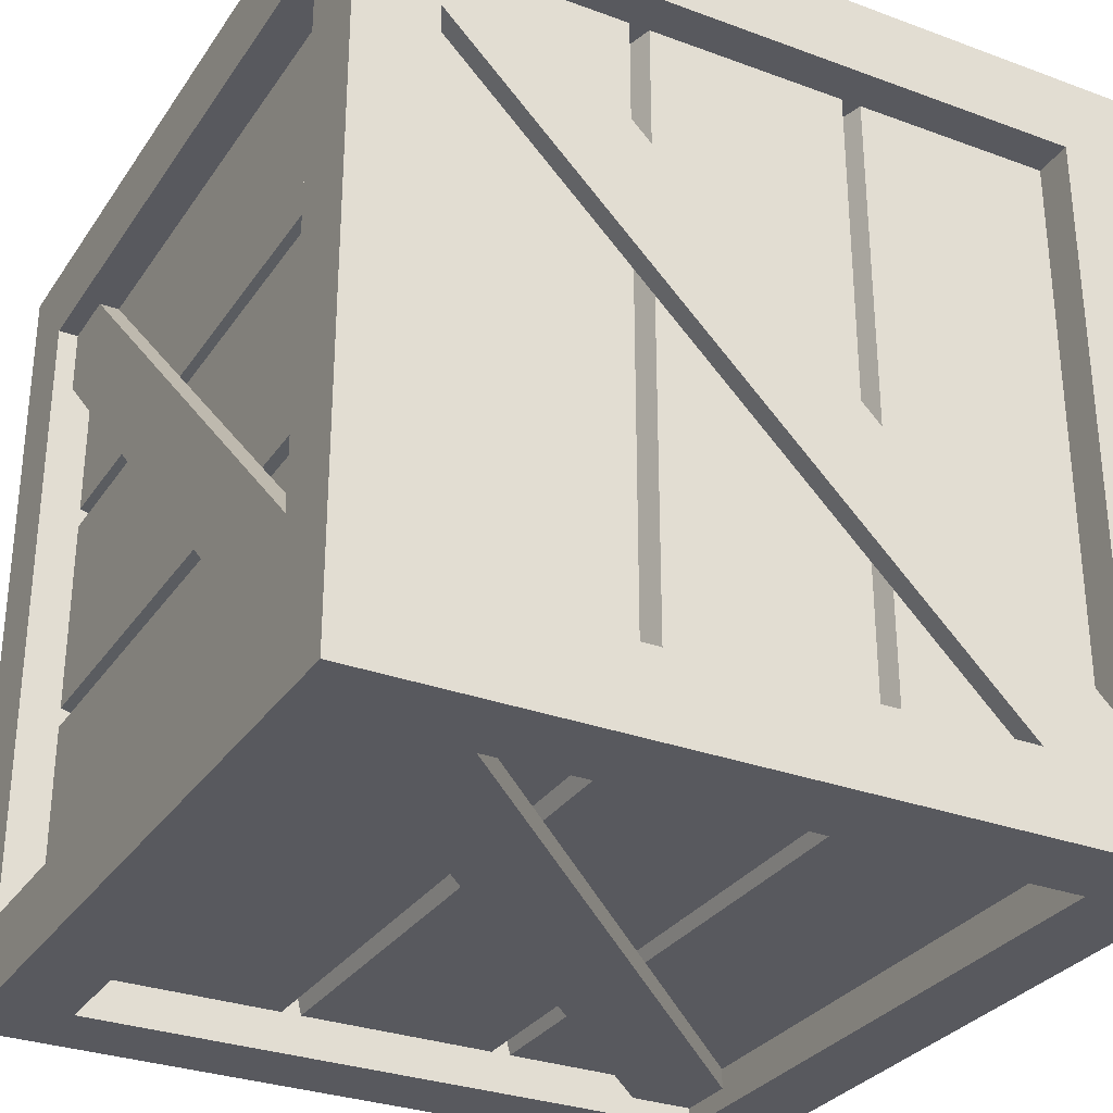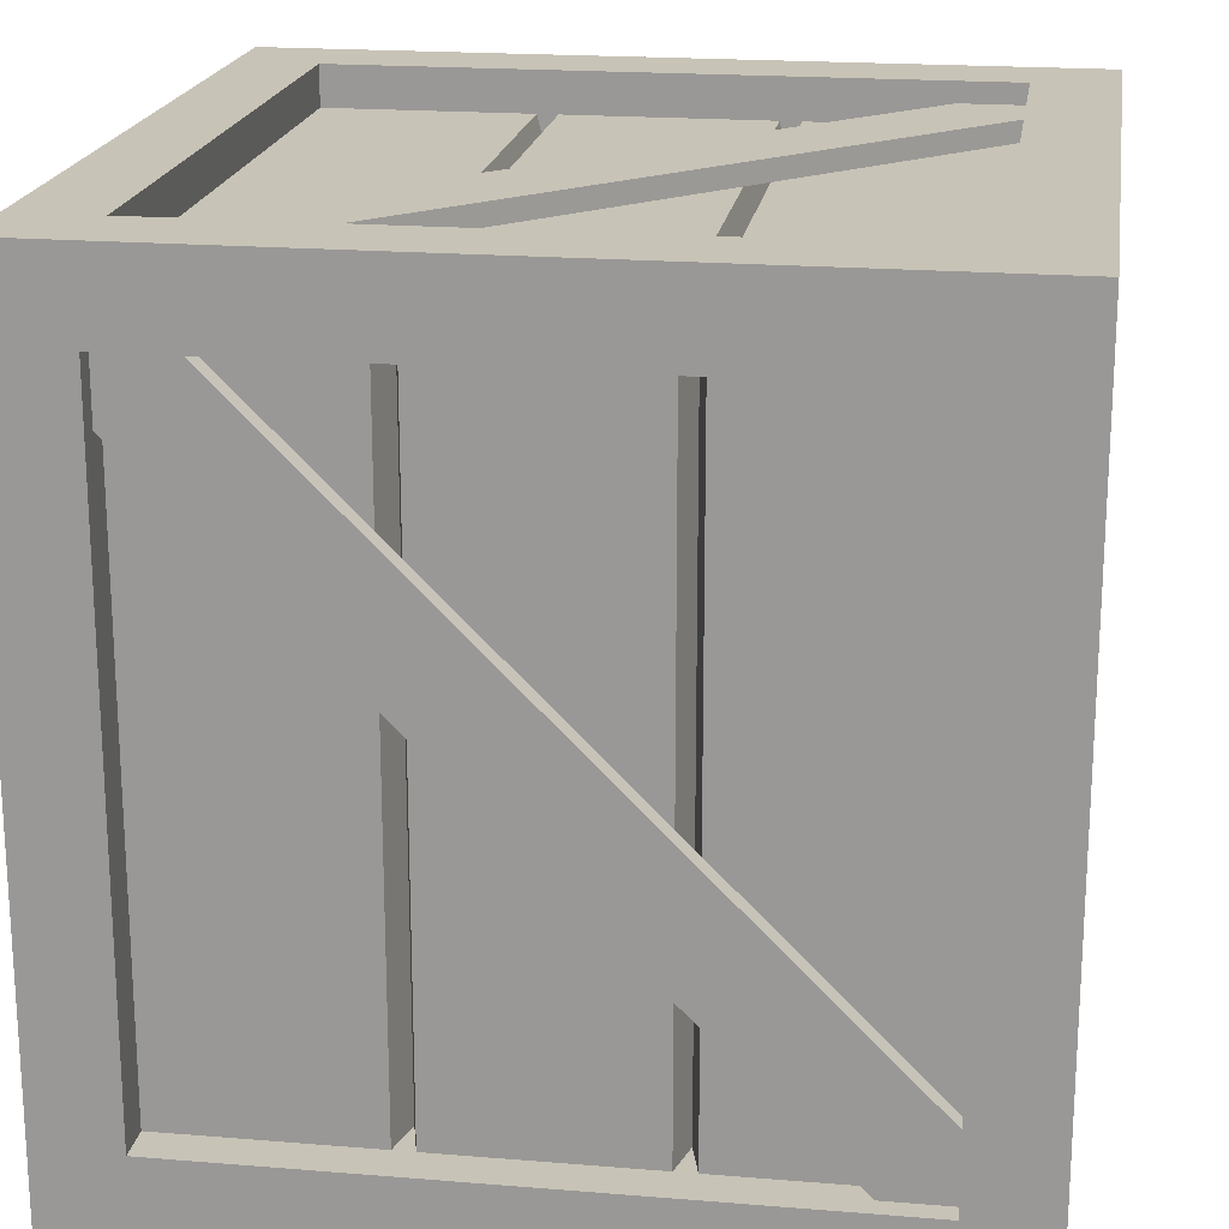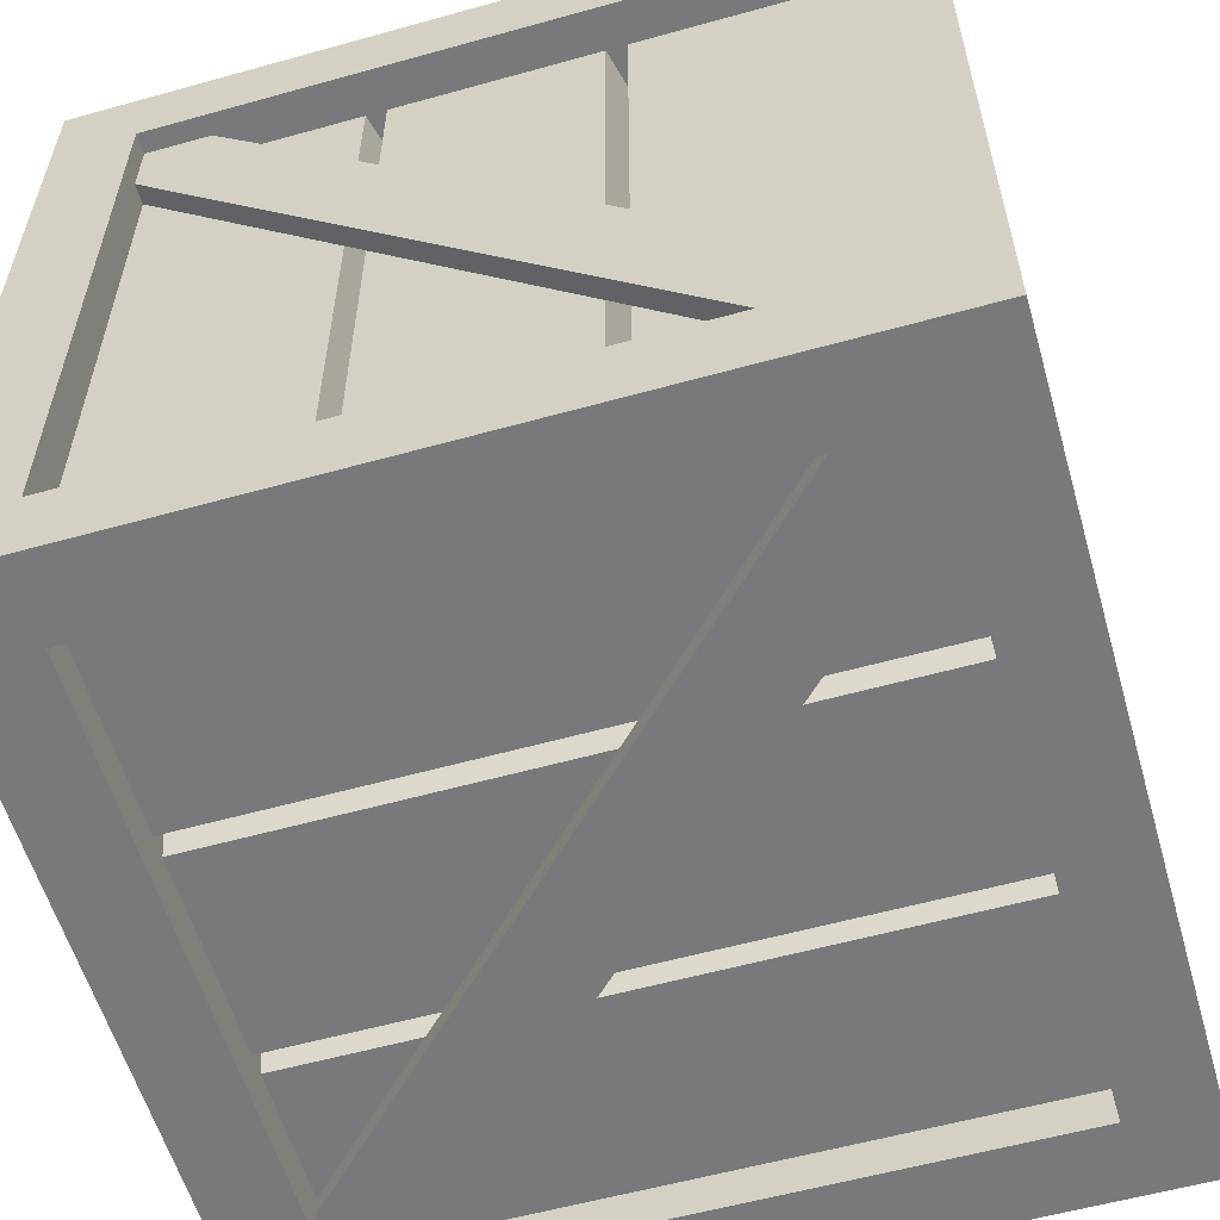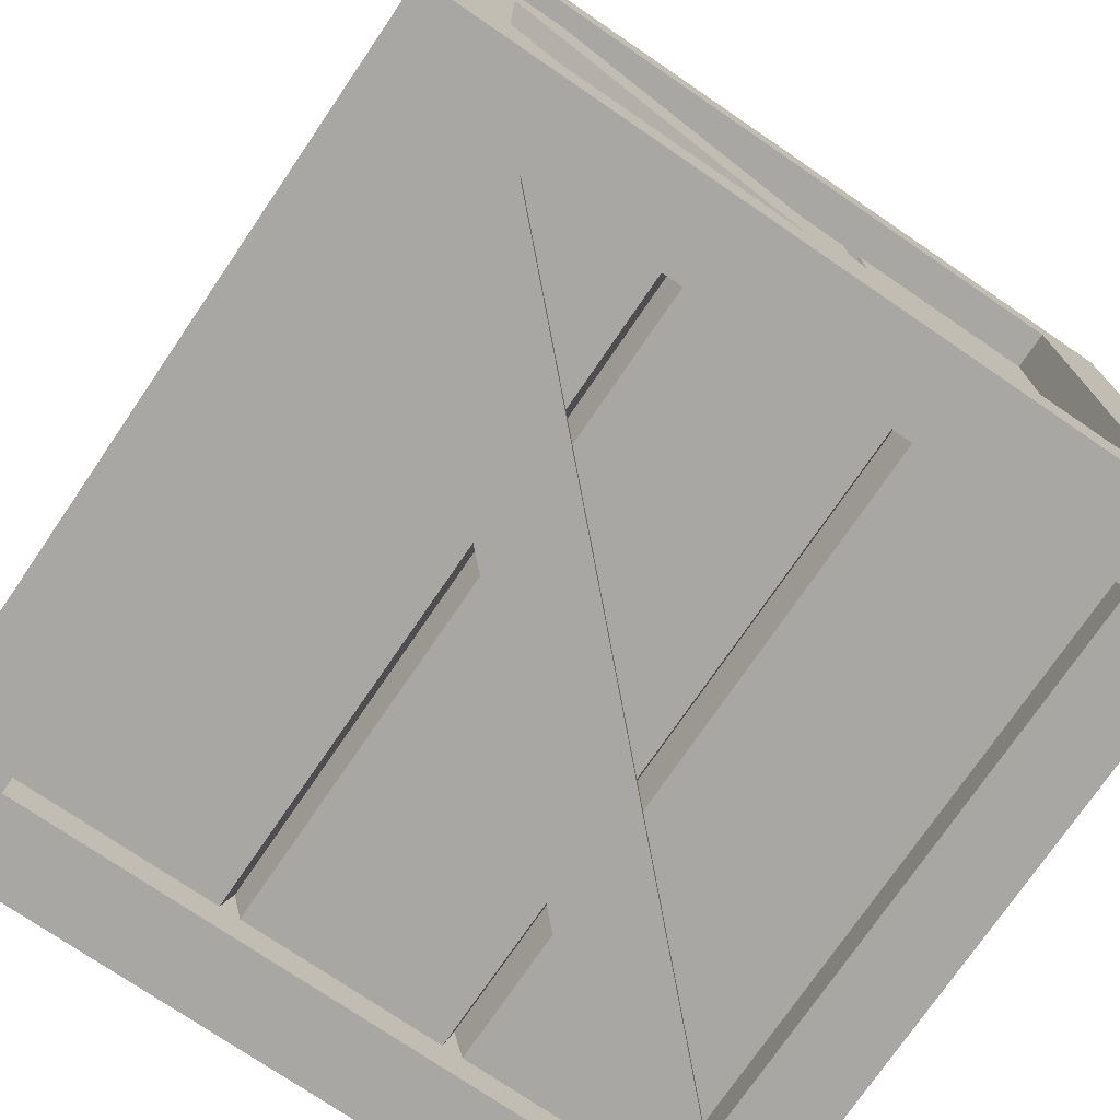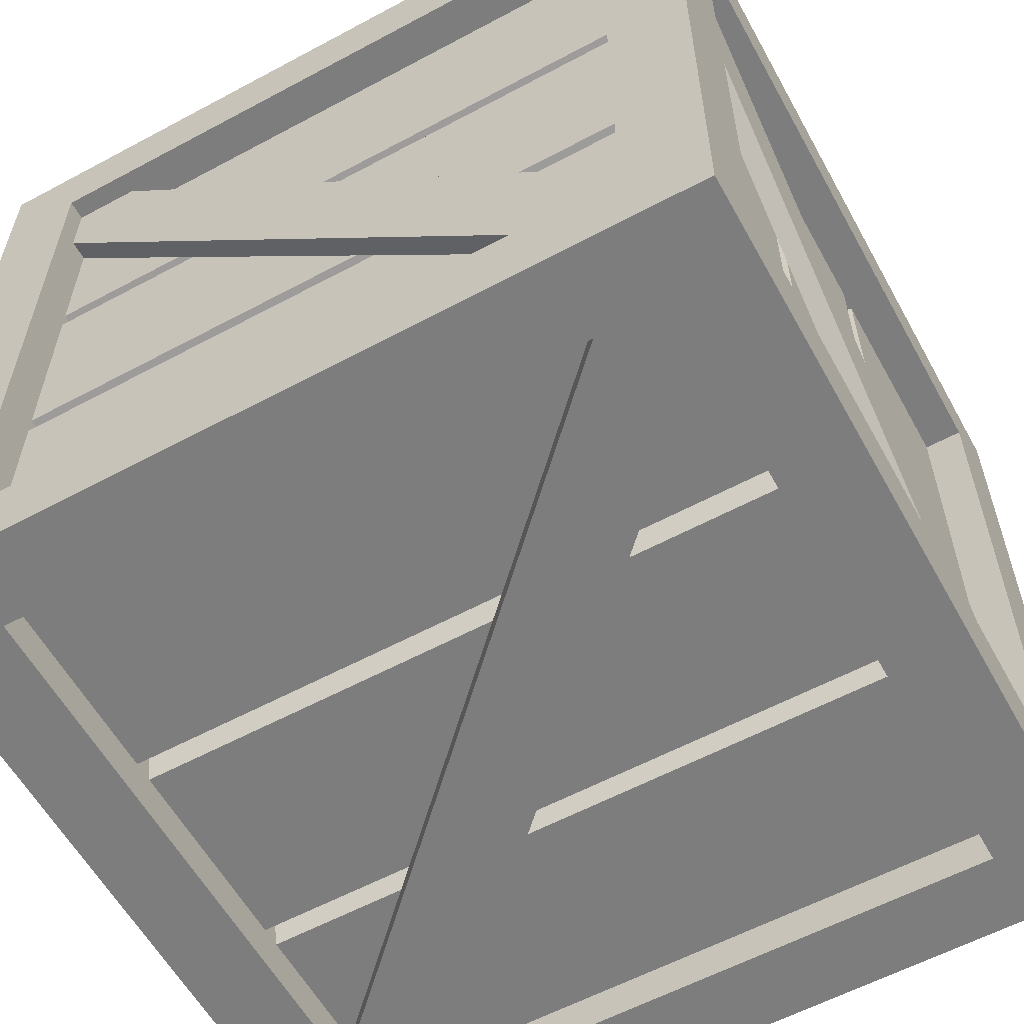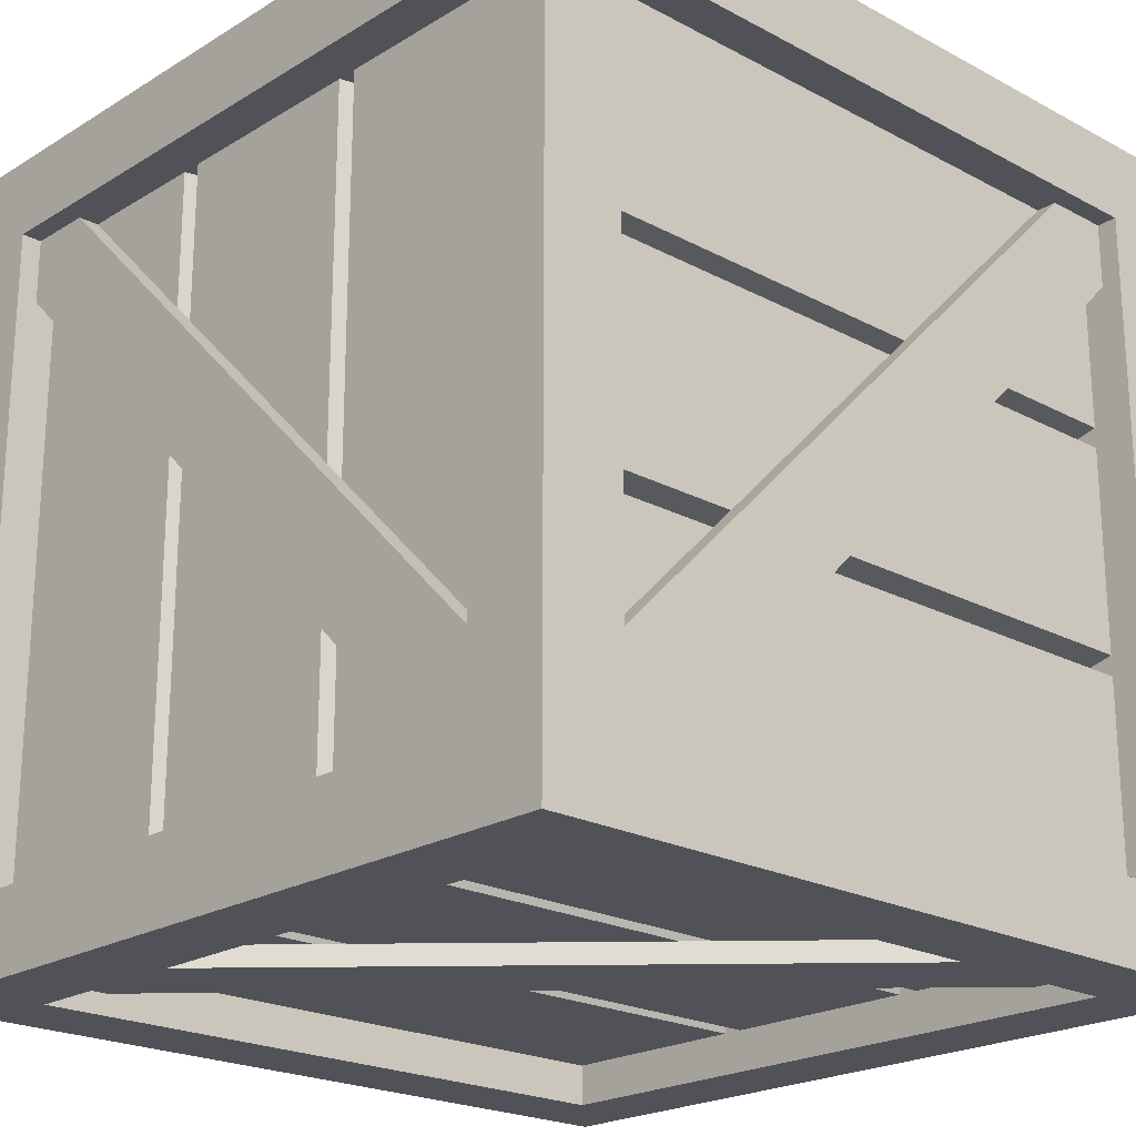
<metadata>
{"format":"obj","ext":"obj","renderer":"f3d","projection":"perspective","resolution":1024,"background":"white","views":[{"elev":-30.4,"azim":-28.1,"up":"+Z"},{"elev":19.6,"azim":-171.3,"up":"+Z"},{"elev":-57.9,"azim":106.1,"up":"+Y"},{"elev":-74.8,"azim":-34.3,"up":"+Z"},{"elev":-59.1,"azim":-61.1,"up":"+Z"},{"elev":-21.6,"azim":46.8,"up":"+Z"}]}
</metadata>
<code>
o object1
g object1
v 0.32 0.05 -0.4
v 0.32 0.025 -0.4
v -0.4 0.025 0.32
v -0.4 0.05 0.32
v 0.4 0.025 -0.4
v 0.4 0.05 -0.4
v 0.4 0.025 -0.32
v 0.4 0.05 -0.32
v -0.32 0.05 0.4
v -0.32 0.025 0.4
v -0.4 0.025 0.4
v -0.4 0.05 0.4
f 1 2 4
f 2 3 4
f 5 2 6
f 2 1 6
f 7 5 8
f 5 6 8
f 9 10 7
f 9 7 8
f 11 10 12
f 10 9 12
f 8 6 1
f 4 9 8
f 4 12 9
f 8 1 4
f 3 11 4
f 11 12 4
f 10 11 3
f 3 2 7
f 2 5 7
f 10 3 7
o object2
g object2
v -0.475 0.1 -0.32
v -0.475 0.1 -0.4
v -0.45 0.1 -0.4
v -0.45 0.1 -0.32
v -0.475 0.18 -0.4
v -0.475 0.9 0.32
v -0.475 0.9 0.4
v -0.475 0.82 0.4
v -0.45 0.18 -0.4
v -0.45 0.9 0.32
v -0.45 0.9 0.4
v -0.45 0.82 0.4
f 13 14 15
f 13 15 16
f 20 19 18
f 18 17 13
f 17 14 13
f 20 18 13
f 21 17 22
f 17 18 22
f 18 19 23
f 18 23 22
f 19 20 24
f 19 24 23
f 24 20 16
f 20 13 16
f 16 15 21
f 22 24 16
f 22 23 24
f 16 21 22
f 14 17 15
f 17 21 15
o object3
g object3
v -0.32 0.1 0.475
v -0.4 0.1 0.475
v -0.4 0.1 0.45
v -0.32 0.1 0.45
v 0.32 0.9 0.475
v 0.4 0.9 0.475
v 0.4 0.82 0.475
v -0.4 0.18 0.475
v -0.4 0.18 0.45
v 0.32 0.9 0.45
v 0.4 0.9 0.45
v 0.4 0.82 0.45
f 25 26 28
f 26 27 28
f 31 30 29
f 32 25 29
f 32 26 25
f 25 31 29
f 33 32 29
f 33 29 34
f 29 30 35
f 29 35 34
f 30 31 35
f 31 36 35
f 36 31 28
f 31 25 28
f 34 35 36
f 28 33 34
f 28 27 33
f 34 36 28
f 26 32 27
f 32 33 27
o object4
g object4
v -0.4 0.975 -0.32
v -0.4 0.975 -0.4
v -0.32 0.975 -0.4
v 0.4 0.975 0.32
v 0.4 0.975 0.4
v 0.32 0.975 0.4
v -0.32 0.95 -0.4
v 0.4 0.95 0.32
v -0.4 0.95 -0.4
v 0.4 0.95 0.4
v 0.32 0.95 0.4
v -0.4 0.95 -0.32
f 42 41 40
f 40 39 37
f 39 38 37
f 42 40 37
f 43 39 40
f 43 40 44
f 48 45 43
f 44 47 48
f 44 46 47
f 48 43 44
f 40 41 44
f 41 46 44
f 41 42 46
f 42 47 46
f 47 42 48
f 42 37 48
f 37 38 48
f 38 45 48
f 38 39 43
f 38 43 45
o object5
g object5
v 0.45 0.1 -0.32
v 0.475 0.1 -0.32
v 0.475 0.82 0.4
v 0.45 0.82 0.4
v 0.475 0.1 -0.4
v 0.45 0.1 -0.4
v 0.475 0.18 -0.4
v 0.45 0.18 -0.4
v 0.45 0.9 0.32
v 0.475 0.9 0.32
v 0.475 0.9 0.4
v 0.45 0.9 0.4
f 49 50 51
f 49 51 52
f 53 50 54
f 50 49 54
f 55 53 56
f 53 54 56
f 57 58 55
f 57 55 56
f 59 58 60
f 58 57 60
f 52 60 57
f 52 57 56
f 56 54 49
f 56 49 52
f 51 59 52
f 59 60 52
f 50 53 55
f 58 51 55
f 58 59 51
f 51 50 55
o object6
g object6
v 0.4 0.9 -0.475
v 0.32 0.9 -0.475
v 0.32 0.9 -0.45
v 0.4 0.9 -0.45
v 0.4 0.82 -0.475
v -0.4 0.18 -0.475
v -0.4 0.1 -0.475
v -0.32 0.1 -0.475
v -0.4 0.1 -0.45
v -0.4 0.18 -0.45
v -0.32 0.1 -0.45
v 0.4 0.82 -0.45
f 61 62 64
f 62 63 64
f 62 61 65
f 68 66 65
f 68 67 66
f 66 62 65
f 66 67 70
f 67 69 70
f 67 68 71
f 67 71 69
f 71 68 65
f 71 65 72
f 65 61 72
f 61 64 72
f 70 69 71
f 70 71 72
f 72 64 63
f 72 63 70
f 63 62 70
f 62 66 70
o object7
g object7
v -0.1375 0.1 -0.4
v -0.125 0.05 -0.4
v -0.125 0.05 0.4
v -0.1375 0.1 0.4
v -0.4 0 -0.4
v 0.4 -0 -0.4
v 0.4 0.05 -0.4
v 0.15 0.05 -0.4
v 0.1375 0.1 -0.4
v 0.125 0.05 -0.4
v -0.15 0.05 -0.4
v -0.4 0.05 -0.4
v -0 0 -0.4
v 0.4 0 0.4
v -0 0 0.4
v 0 0 0.5
v 0.5 0 0.5
v 0.5 0 -0.5
v 0 0 -0.5
v -0.4 0 0.4
v -0.5 0 -0.5
v -0.5 0 0.5
v 0.5 0 0
v -0.5 0 0
v 0.5 0.1 -0
v 0.5 0.1 0.4
v 0.5 0.9 0.4
v 0.5 0.9 -0
v 0.5 1 0
v 0.5 1 0.5
v 0.5 0.9 -0.4
v 0.5 0.1 -0.4
v 0.5 1 -0.5
v 0.45 0.9 -0.4
v 0.45 0.1 -0.4
v 0.45 0.9 -0.15
v 0.45 0.1 -0.15
v 0.4 0.9 -0.1375
v 0.4 0.1 -0.1375
v 0.45 0.9 -0.125
v 0.45 0.1 -0.125
v 0.45 0.9 0.125
v 0.45 0.1 0.125
v 0.4 0.9 0.1375
v 0.4 0.1 0.1375
v 0.45 0.9 0.15
v 0.45 0.1 0.15
v 0.45 0.9 0.4
v 0.45 0.1 0.4
v -0 1 -0.4
v 0.4 1 -0.4
v 0.4 1 0.4
v -0 1 0.4
v 0 1 0.5
v 0 1 -0.5
v -0.4 1 0.4
v -0.4 1 -0.4
v -0.5 1 -0.5
v -0.5 1 0.5
v -0.5 1 0
v -0.4 0.95 -0.4
v -0.4 0.95 0.4
v -0.15 0.95 0.4
v -0.15 0.95 -0.4
v -0.1375 0.9 0.4
v -0.1375 0.9 -0.4
v -0.125 0.95 0.4
v -0.125 0.95 -0.4
v 0.125 0.95 0.4
v 0.125 0.95 -0.4
v 0.1375 0.9 0.4
v 0.1375 0.9 -0.4
v 0.15 0.95 0.4
v 0.15 0.95 -0.4
v 0.4 0.95 0.4
v 0.4 0.95 -0.4
v -0 0.1 -0.5
v 0.4 0.1 -0.5
v 0.4 0.9 -0.5
v -0 0.9 -0.5
v -0.4 0.9 -0.5
v -0.4 0.1 -0.5
v -0.4 0.9 -0.45
v -0.4 0.1 -0.45
v -0.15 0.9 -0.45
v -0.15 0.1 -0.45
v -0.125 0.9 -0.45
v -0.125 0.1 -0.45
v 0.125 0.9 -0.45
v 0.125 0.1 -0.45
v 0.15 0.9 -0.45
v 0.15 0.1 -0.45
v 0.4 0.9 -0.45
v 0.4 0.1 -0.45
v -0.5 0.1 -0
v -0.5 0.1 -0.4
v -0.5 0.9 -0.4
v -0.5 0.9 -0
v -0.5 0.9 0.4
v -0.5 0.1 0.4
v -0.45 0.1 -0.4
v -0.45 0.9 -0.4
v -0.45 0.1 -0.15
v -0.45 0.9 -0.15
v -0.4 0.1 -0.1375
v -0.4 0.9 -0.1375
v -0.45 0.1 -0.125
v -0.45 0.9 -0.125
v -0.45 0.1 0.125
v -0.45 0.9 0.125
v -0.4 0.1 0.1375
v -0.4 0.9 0.1375
v -0.45 0.1 0.15
v -0.45 0.9 0.15
v -0.45 0.1 0.4
v -0.45 0.9 0.4
v -0 0.1 0.5
v -0.4 0.1 0.5
v -0.4 0.9 0.5
v -0 0.9 0.5
v 0.4 0.9 0.5
v 0.4 0.1 0.5
v -0.4 0.1 0.45
v -0.4 0.9 0.45
v -0.15 0.1 0.45
v -0.15 0.9 0.45
v -0.125 0.1 0.45
v -0.125 0.9 0.45
v 0.125 0.1 0.45
v 0.125 0.9 0.45
v 0.1375 0.1 0.4
v 0.15 0.1 0.45
v 0.15 0.9 0.45
v 0.4 0.1 0.45
v 0.4 0.9 0.45
v -0.4 0.05 0.4
v -0.15 0.05 0.4
v 0.125 0.05 0.4
v 0.15 0.05 0.4
v 0.4 0.05 0.4
f 73 74 75
f 73 75 76
f 80 81 82
f 85 82 74
f 74 73 83
f 83 84 77
f 85 74 83
f 83 77 85
f 85 80 82
f 85 78 80
f 78 79 80
f 78 85 91
f 93 91 77
f 96 77 92
f 92 88 94
f 89 88 86
f 95 89 86
f 88 87 86
f 92 87 88
f 92 94 96
f 96 93 77
f 91 85 77
f 95 86 78
f 78 90 95
f 78 91 90
f 99 100 101
f 105 101 103
f 104 90 105
f 104 95 90
f 89 95 98
f 98 102 89
f 95 97 98
f 104 97 95
f 105 103 104
f 101 100 103
f 98 99 102
f 99 101 102
f 106 107 103
f 107 104 103
f 108 109 106
f 109 107 106
f 108 110 109
f 110 111 109
f 110 112 111
f 112 113 111
f 113 112 115
f 112 114 115
f 114 116 115
f 116 117 115
f 116 118 117
f 118 119 117
f 119 118 121
f 118 120 121
f 118 116 114
f 100 114 112
f 112 110 108
f 108 106 103
f 100 112 108
f 108 103 100
f 100 118 114
f 100 99 118
f 99 120 118
f 121 120 98
f 120 99 98
f 109 111 113
f 97 113 115
f 115 117 119
f 119 121 98
f 115 119 97
f 119 98 97
f 97 109 113
f 97 104 109
f 104 107 109
f 124 125 126
f 131 126 128
f 128 129 132
f 129 130 132
f 129 127 130
f 105 127 123
f 101 105 123
f 127 122 123
f 129 122 127
f 132 131 128
f 126 125 128
f 123 124 101
f 124 102 101
f 124 126 102
f 129 128 133
f 128 134 133
f 135 136 134
f 136 133 134
f 135 137 138
f 135 138 136
f 137 139 140
f 137 140 138
f 141 142 139
f 142 140 139
f 141 143 144
f 141 144 142
f 143 145 146
f 143 146 144
f 146 145 147
f 146 147 148
f 139 137 135
f 135 128 125
f 125 145 141
f 124 147 145
f 145 143 141
f 125 124 145
f 135 134 128
f 139 135 125
f 125 141 139
f 124 123 147
f 123 148 147
f 142 144 146
f 146 123 122
f 122 136 140
f 129 133 136
f 136 138 140
f 122 129 136
f 146 148 123
f 142 146 122
f 122 140 142
f 151 152 127
f 130 127 153
f 154 93 130
f 154 91 93
f 90 91 150
f 150 105 90
f 91 149 150
f 154 149 91
f 130 153 154
f 127 152 153
f 150 151 105
f 151 127 105
f 155 156 153
f 156 154 153
f 157 158 155
f 158 156 155
f 157 138 73
f 157 73 158
f 138 159 73
f 159 160 73
f 161 162 159
f 162 160 159
f 161 144 81
f 161 81 162
f 144 163 81
f 163 164 81
f 164 163 166
f 163 165 166
f 163 144 161
f 152 161 159
f 159 138 157
f 157 155 153
f 152 159 157
f 157 153 152
f 152 163 161
f 152 151 163
f 151 165 163
f 166 165 150
f 165 151 150
f 158 73 160
f 149 160 162
f 162 81 164
f 164 166 150
f 162 164 149
f 164 150 149
f 149 158 160
f 149 154 158
f 154 156 158
f 96 167 168
f 93 168 169
f 169 132 130
f 131 132 171
f 171 172 94
f 171 94 131
f 132 170 171
f 169 170 132
f 169 130 93
f 172 96 94
f 172 167 96
f 93 96 168
f 173 174 168
f 174 169 168
f 175 176 173
f 176 174 173
f 175 177 176
f 177 178 176
f 177 179 178
f 179 180 178
f 181 182 179
f 182 180 179
f 181 183 182
f 183 184 182
f 183 185 184
f 185 186 184
f 186 185 188
f 185 187 188
f 185 183 181
f 167 181 179
f 179 177 175
f 175 173 168
f 167 179 175
f 175 168 167
f 167 185 181
f 167 172 185
f 172 187 185
f 188 187 171
f 187 172 171
f 176 178 180
f 170 180 182
f 182 184 186
f 186 188 171
f 182 186 170
f 186 171 170
f 170 176 180
f 170 169 176
f 169 174 176
f 88 189 190
f 94 190 191
f 191 126 131
f 102 126 193
f 193 194 89
f 193 89 102
f 126 192 193
f 191 192 126
f 191 131 94
f 194 88 89
f 194 189 88
f 94 88 190
f 195 196 190
f 196 191 190
f 197 198 195
f 198 196 195
f 197 76 137
f 197 137 198
f 76 199 137
f 199 200 137
f 200 199 202
f 199 201 202
f 201 203 143
f 201 143 202
f 203 204 143
f 204 205 143
f 205 204 207
f 204 206 207
f 204 203 201
f 189 201 199
f 199 76 197
f 197 195 190
f 189 199 197
f 197 190 189
f 189 204 201
f 189 194 204
f 194 206 204
f 207 206 193
f 206 194 193
f 198 137 200
f 192 200 202
f 202 143 205
f 205 207 193
f 202 205 192
f 205 193 192
f 192 198 200
f 192 191 198
f 191 196 198
f 84 208 77
f 208 92 77
f 83 209 84
f 209 208 84
f 82 81 203
f 82 203 210
f 81 80 211
f 81 211 203
f 211 80 79
f 211 79 212
f 212 79 86
f 79 78 86
f 83 73 76
f 83 76 209
f 209 76 75
f 87 75 210
f 210 203 211
f 211 212 86
f 210 211 87
f 211 86 87
f 87 209 75
f 87 92 209
f 92 208 209
f 82 210 74
f 210 75 74

</code>
